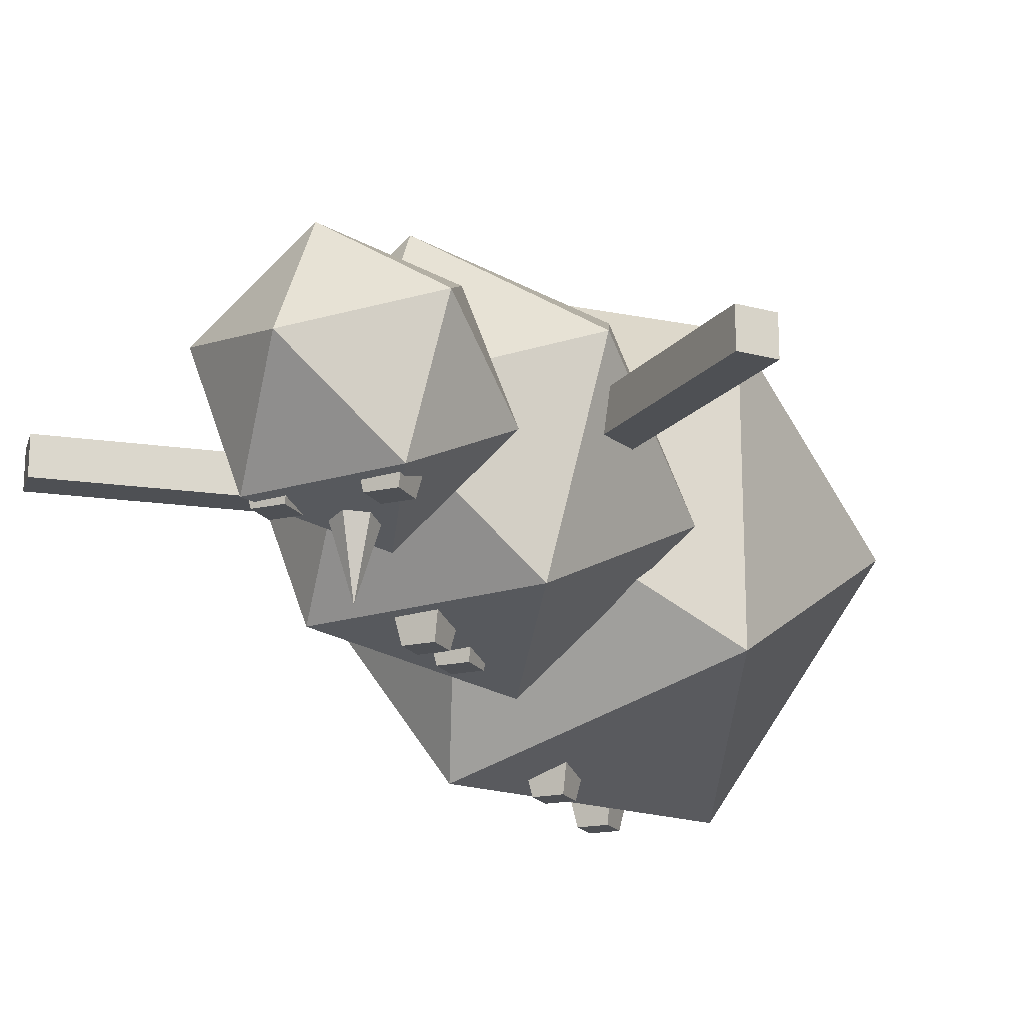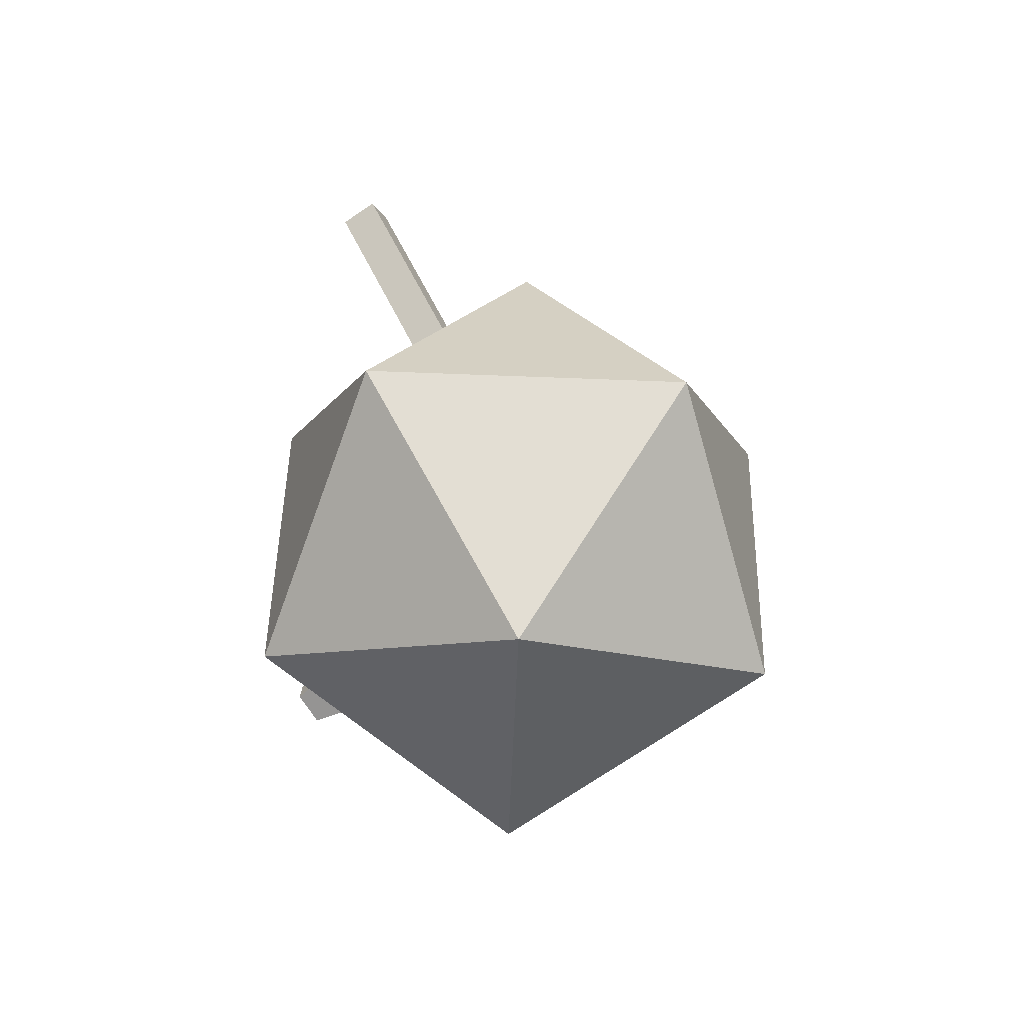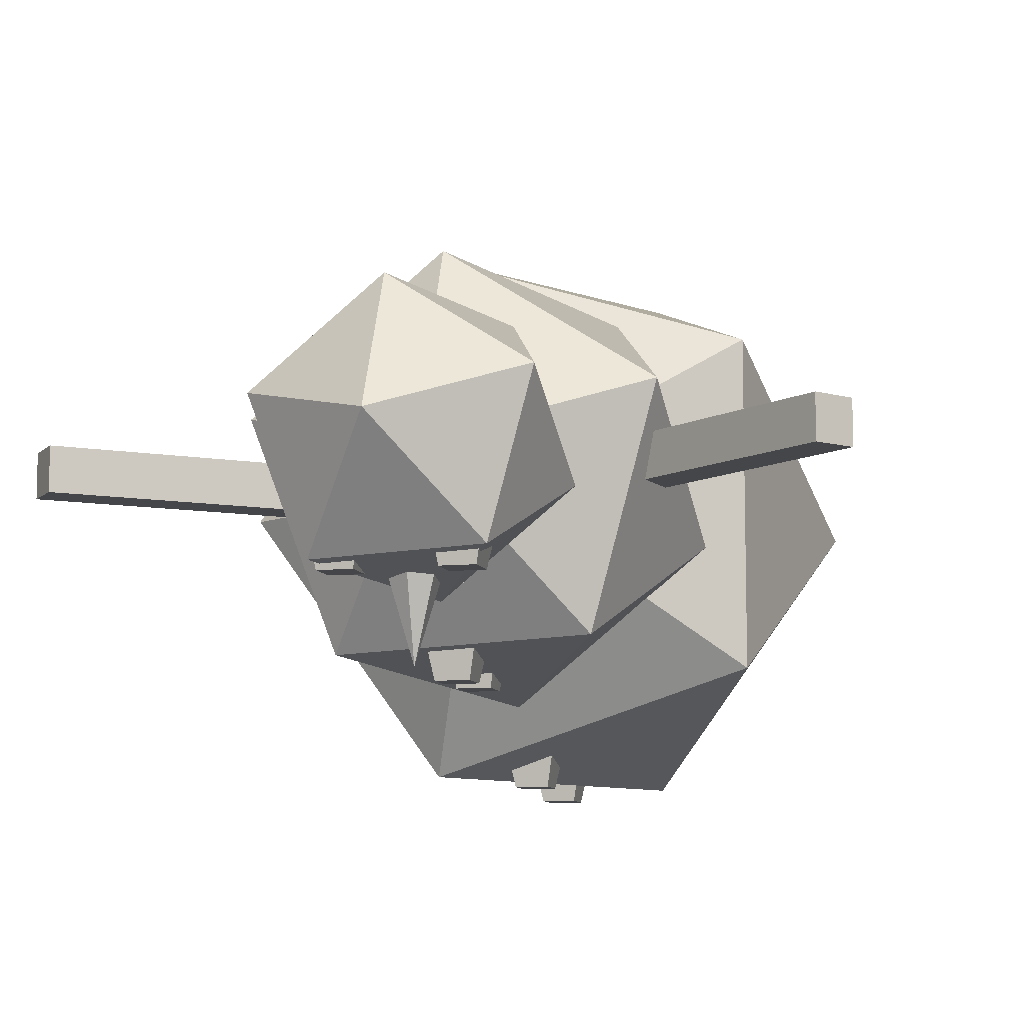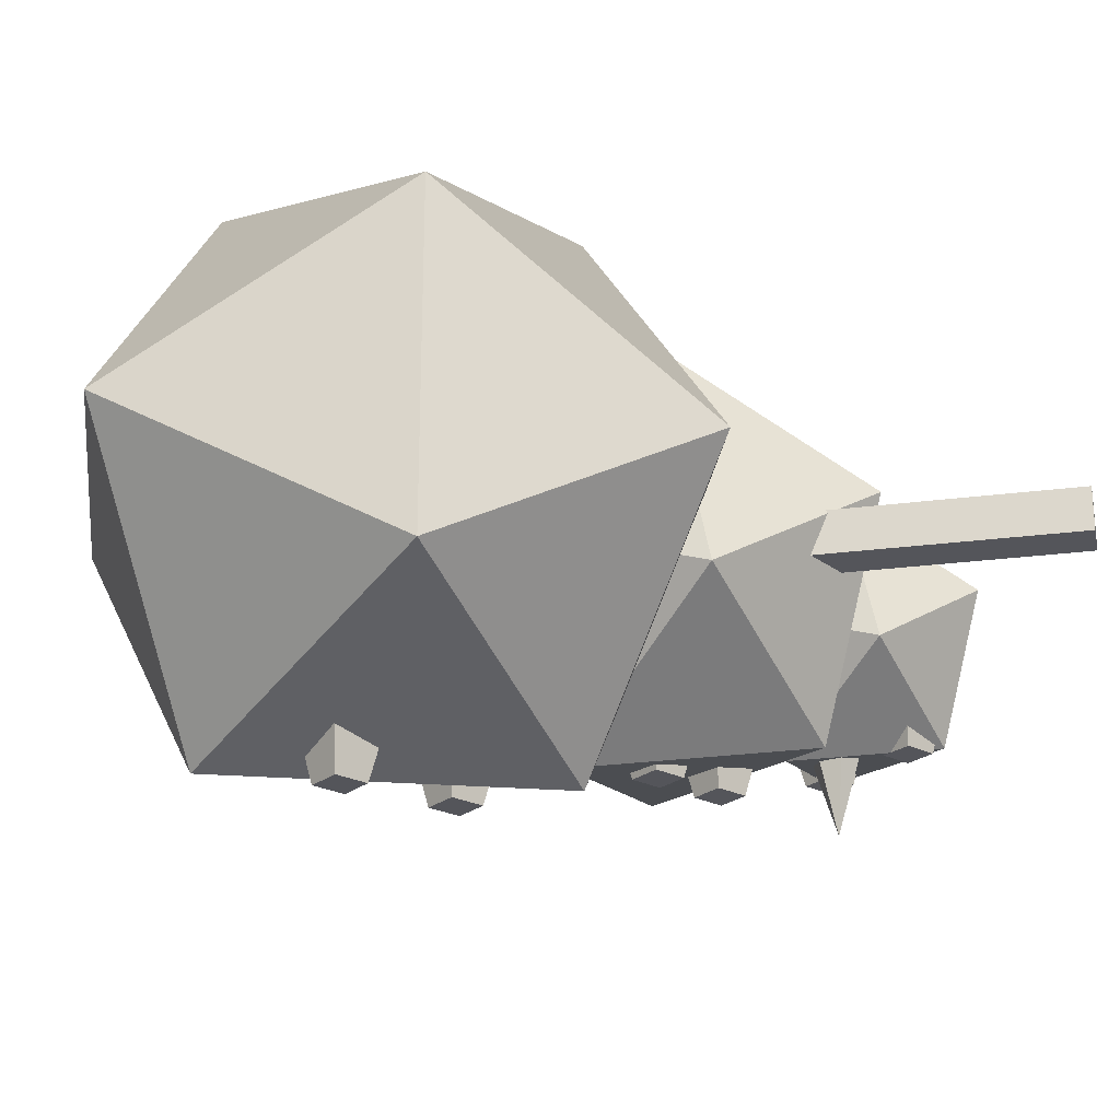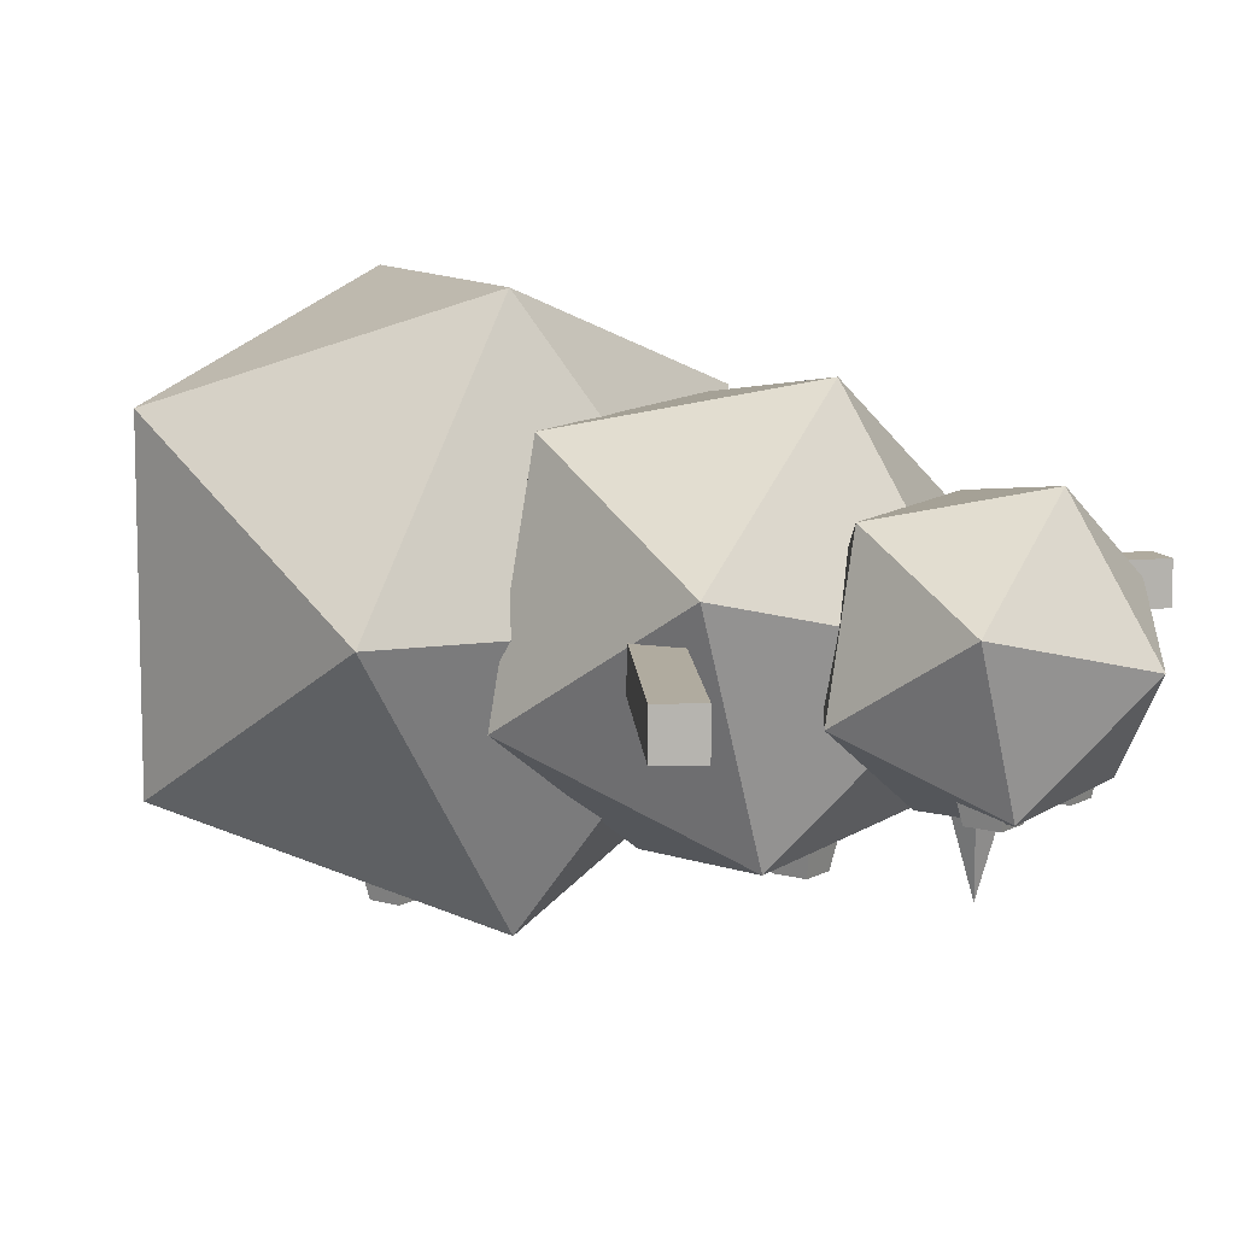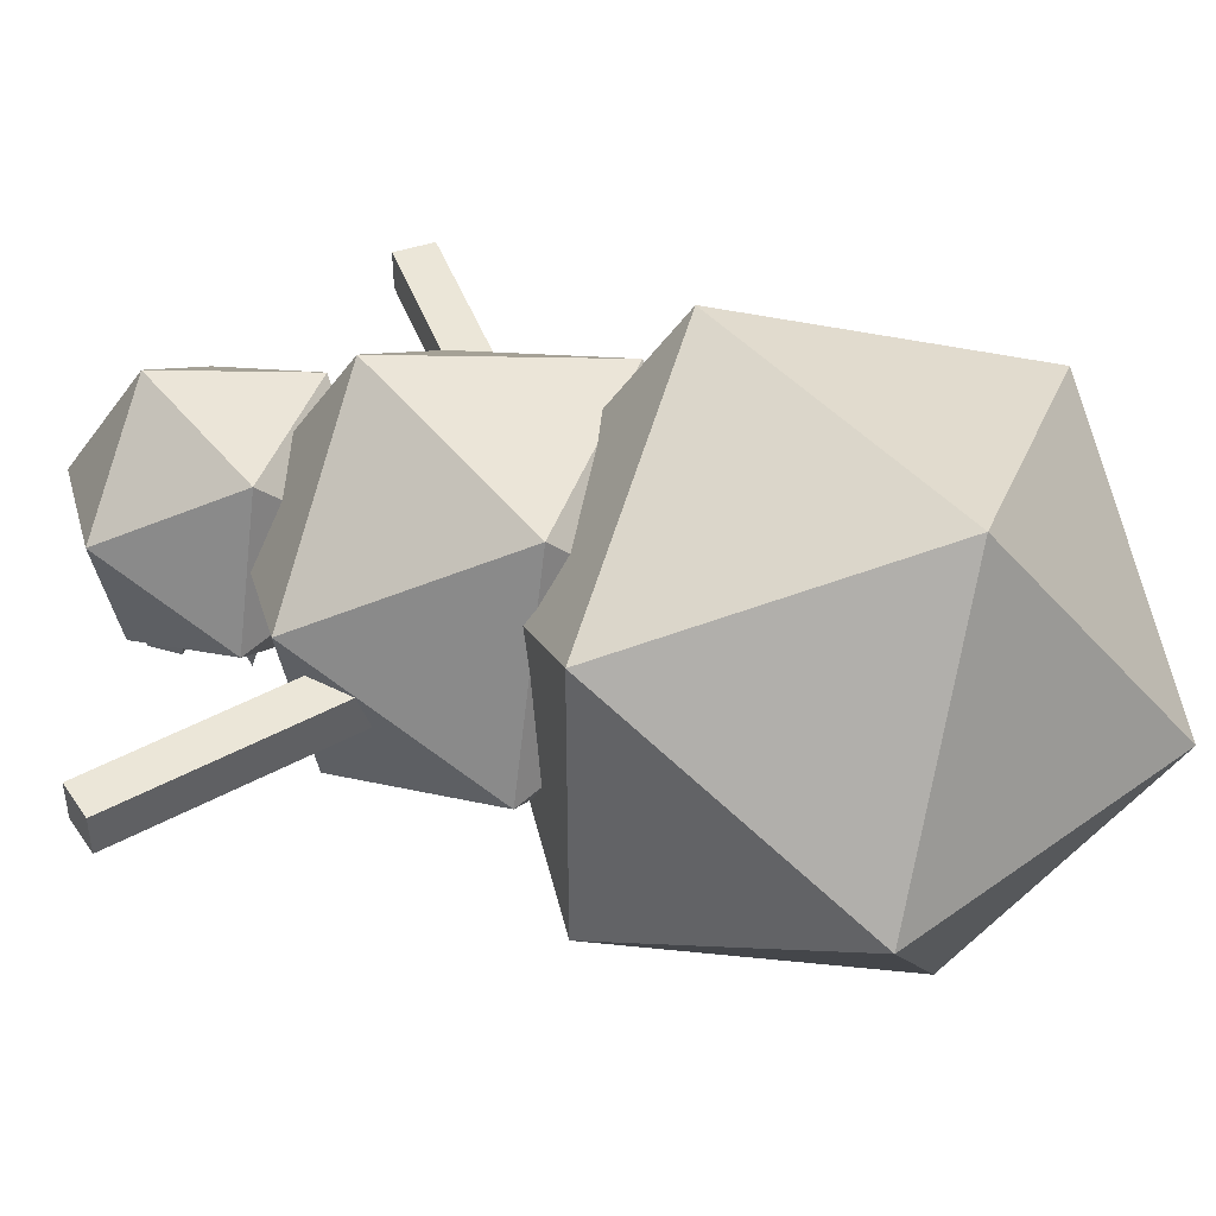
<metadata>
{"format":"obj","ext":"obj","renderer":"f3d","projection":"perspective","resolution":1024,"background":"white","views":[{"elev":-18.6,"azim":-156.4,"up":"+Z"},{"elev":-75.0,"azim":-56.1,"up":"+Y"},{"elev":-9.4,"azim":-165.7,"up":"+Z"},{"elev":-25.0,"azim":51.1,"up":"+Z"},{"elev":9.7,"azim":125.9,"up":"+Z"},{"elev":46.1,"azim":-71.2,"up":"+Z"}]}
</metadata>
<code>
o Cube.009_Cube.010
v -0 4.217 -0.7005
v 0.1693 4.315 -0.7005
v 0.1693 4.51 -0.7005
v -0 4.608 -0.7005
v -0 4.413 -1.338
v -0.1693 4.51 -0.7005
v -0.1693 4.315 -0.7005
v 0.1772 4.536 -0.4459
v 0.1772 4.9 -0.4459
v 0.2468 4.606 -0.8099
v 0.2468 4.831 -0.8099
v 0.5412 4.536 -0.4459
v 0.5412 4.9 -0.4459
v 0.4716 4.606 -0.8099
v 0.4716 4.831 -0.8099
v -0.5569 4.536 -0.4459
v -0.5569 4.9 -0.4459
v -0.4873 4.606 -0.8099
v -0.4873 4.831 -0.8099
v -0.1929 4.536 -0.4459
v -0.1929 4.9 -0.4459
v -0.2625 4.606 -0.8099
v -0.2625 4.831 -0.8099
v -0.1476 3.175 -0.9604
v -0.1476 3.539 -0.9604
v -0.078 3.244 -1.324
v -0.078 3.469 -1.324
v 0.2165 3.175 -0.9604
v 0.2165 3.539 -0.9604
v 0.1469 3.244 -1.324
v 0.1469 3.469 -1.324
v -0.1476 2.668 -0.9604
v -0.1476 3.032 -0.9604
v -0.078 2.738 -1.324
v -0.078 2.963 -1.324
v 0.2165 2.668 -0.9604
v 0.2165 3.032 -0.9604
v 0.1469 2.738 -1.324
v 0.1469 2.963 -1.324
v -0.1476 1.127 -1.497
v -0.1476 1.491 -1.497
v -0.078 1.197 -1.861
v -0.078 1.422 -1.861
v 0.2165 1.127 -1.497
v 0.2165 1.491 -1.497
v 0.1469 1.197 -1.861
v 0.1469 1.422 -1.861
v -0.1476 0.3201 -1.55
v -0.1476 0.6842 -1.55
v -0.078 0.3897 -1.914
v -0.078 0.6146 -1.914
v 0.2165 0.3201 -1.55
v 0.2165 0.6842 -1.55
v 0.1469 0.3897 -1.914
v 0.1469 0.6146 -1.914
v 0.912 3.166 0.1002
v 1.138 3.35 0.1002
v 0.912 3.166 -0.1914
v 1.138 3.35 -0.1914
v 1.096 2.94 0.1002
v 1.322 3.124 0.1002
v 1.096 2.94 -0.1914
v 1.322 3.124 -0.1914
v 1.629 3.75 0.1002
v 1.629 3.75 -0.1914
v 1.813 3.523 0.1002
v 1.813 3.523 -0.1914
v 2.236 4.244 0.1002
v 2.236 4.244 -0.1914
v 2.42 4.018 0.1002
v 2.42 4.018 -0.1914
v 2.366 4.35 0.1002
v 2.366 4.35 -0.1914
v 2.55 4.123 0.1002
v 2.55 4.123 -0.1914
v -0.912 3.166 -0.1002
v -1.138 3.35 -0.1002
v -0.912 3.166 0.1914
v -1.138 3.35 0.1914
v -1.096 2.94 -0.1002
v -1.322 3.124 -0.1002
v -1.096 2.94 0.1914
v -1.322 3.124 0.1914
v -1.629 3.75 -0.1002
v -1.629 3.75 0.1914
v -1.813 3.523 -0.1002
v -1.813 3.523 0.1914
v -2.236 4.244 -0.1002
v -2.236 4.244 0.1914
v -2.42 4.018 -0.1002
v -2.42 4.018 0.1914
v -2.366 4.35 -0.1002
v -2.366 4.35 0.1914
v -2.55 4.123 -0.1002
v -2.55 4.123 0.1914
v -0 -1.267 -0
v 1.539 -0.09145 1.118
v -0.5877 -0.09145 1.809
v -1.902 -0.09145 0
v -0.5877 -0.09145 -1.809
v 1.539 -0.09145 -1.118
v 0.5877 1.81 1.809
v -1.539 1.81 1.118
v -1.539 1.81 -1.118
v 0.5877 1.81 -1.809
v 1.902 1.81 -0
v -0 2.986 -0
v -0 1.341 -0
v 0.8705 2.197 1.077
v -0.7552 2.197 1.161
v -1.337 2.197 -0.3596
v -0.07123 2.197 -1.383
v 1.293 2.197 -0.4951
v 0.07123 3.582 1.383
v -1.293 3.582 0.4951
v -0.8705 3.582 -1.077
v 0.7552 3.582 -1.161
v 1.337 3.582 0.3596
v -0 4.437 -0
v -0 3.449 -0
v 0.5705 4.01 0.7057
v -0.4949 4.01 0.7606
v -0.8763 4.01 -0.2357
v -0.04668 4.01 -0.9063
v 0.8475 4.01 -0.3244
v 0.04668 4.918 0.9063
v -0.8475 4.918 0.3244
v -0.5705 4.918 -0.7057
v 0.4949 4.918 -0.7606
v 0.8763 4.918 0.2357
v -0 5.478 -0
f 11 10 8
f 11 15 14
f 15 13 12
f 9 8 12
f 10 14 12
f 15 11 9
f 19 18 16
f 23 22 18
f 21 20 22
f 17 16 20
f 18 22 20
f 23 19 17
f 59 58 56
f 63 62 58
f 63 61 60
f 61 57 56
f 58 62 60
f 59 57 64
f 65 69 71
f 57 61 66
f 61 63 67
f 59 65 67
f 69 73 75
f 66 67 71
f 66 70 68
f 65 64 68
f 74 75 73
f 70 71 75
f 70 74 72
f 68 72 73
f 77 79 78
f 83 82 78
f 81 80 82
f 77 76 80
f 76 78 82
f 79 77 84
f 85 89 91
f 81 86 84
f 83 87 86
f 79 85 87
f 91 89 93
f 87 91 90
f 86 90 88
f 85 84 88
f 94 95 93
f 91 95 94
f 90 94 92
f 89 88 92
f 9 11 8
f 10 11 14
f 14 15 12
f 13 9 12
f 8 10 12
f 13 15 9
f 17 19 16
f 19 23 18
f 23 21 22
f 21 17 20
f 16 18 20
f 21 23 17
f 57 59 56
f 59 63 58
f 62 63 60
f 60 61 56
f 56 58 60
f 65 59 64
f 67 65 71
f 64 57 66
f 66 61 67
f 63 59 67
f 71 69 75
f 70 66 71
f 64 66 68
f 69 65 68
f 72 74 73
f 74 70 75
f 68 70 72
f 69 68 73
f 76 77 78
f 79 83 78
f 83 81 82
f 81 77 80
f 80 76 82
f 85 79 84
f 87 85 91
f 77 81 84
f 81 83 86
f 83 79 87
f 95 91 93
f 86 87 90
f 84 86 88
f 89 85 88
f 92 94 93
f 90 91 94
f 88 90 92
f 93 89 92
f 6 5 7
f 1 5 2
f 4 5 6
f 3 5 4
f 7 5 1
f 2 5 3
f 2 6 7
f 7 1 2
f 2 3 4
f 4 6 2
f 27 26 24
f 27 31 30
f 31 29 28
f 25 24 28
f 26 30 28
f 29 31 27
f 25 27 24
f 26 27 30
f 30 31 28
f 29 25 28
f 24 26 28
f 25 29 27
f 35 34 32
f 35 39 38
f 39 37 36
f 33 32 36
f 34 38 36
f 39 35 33
f 33 35 32
f 34 35 38
f 38 39 36
f 37 33 36
f 32 34 36
f 37 39 33
f 43 42 40
f 43 47 46
f 47 45 44
f 41 40 44
f 42 46 44
f 47 43 41
f 41 43 40
f 42 43 46
f 46 47 44
f 45 41 44
f 40 42 44
f 45 47 41
f 51 50 48
f 51 55 54
f 55 53 52
f 49 48 52
f 50 54 52
f 55 51 49
f 49 51 48
f 50 51 54
f 54 55 52
f 53 49 52
f 48 50 52
f 53 55 49
f 96 97 98
f 97 96 101
f 96 98 99
f 96 99 100
f 96 100 101
f 97 101 106
f 98 97 102
f 99 98 103
f 100 99 104
f 101 100 105
f 97 106 102
f 98 102 103
f 99 103 104
f 100 104 105
f 101 105 106
f 102 106 107
f 103 102 107
f 104 103 107
f 105 104 107
f 106 105 107
f 108 109 110
f 109 108 113
f 108 110 111
f 108 111 112
f 108 112 113
f 109 113 118
f 110 109 114
f 111 110 115
f 112 111 116
f 113 112 117
f 109 118 114
f 110 114 115
f 111 115 116
f 112 116 117
f 113 117 118
f 114 118 119
f 115 114 119
f 116 115 119
f 117 116 119
f 118 117 119
f 120 121 122
f 121 120 125
f 120 122 123
f 120 123 124
f 120 124 125
f 121 125 130
f 122 121 126
f 123 122 127
f 124 123 128
f 125 124 129
f 121 130 126
f 122 126 127
f 123 127 128
f 124 128 129
f 125 129 130
f 126 130 131
f 127 126 131
f 128 127 131
f 129 128 131
f 130 129 131

</code>
